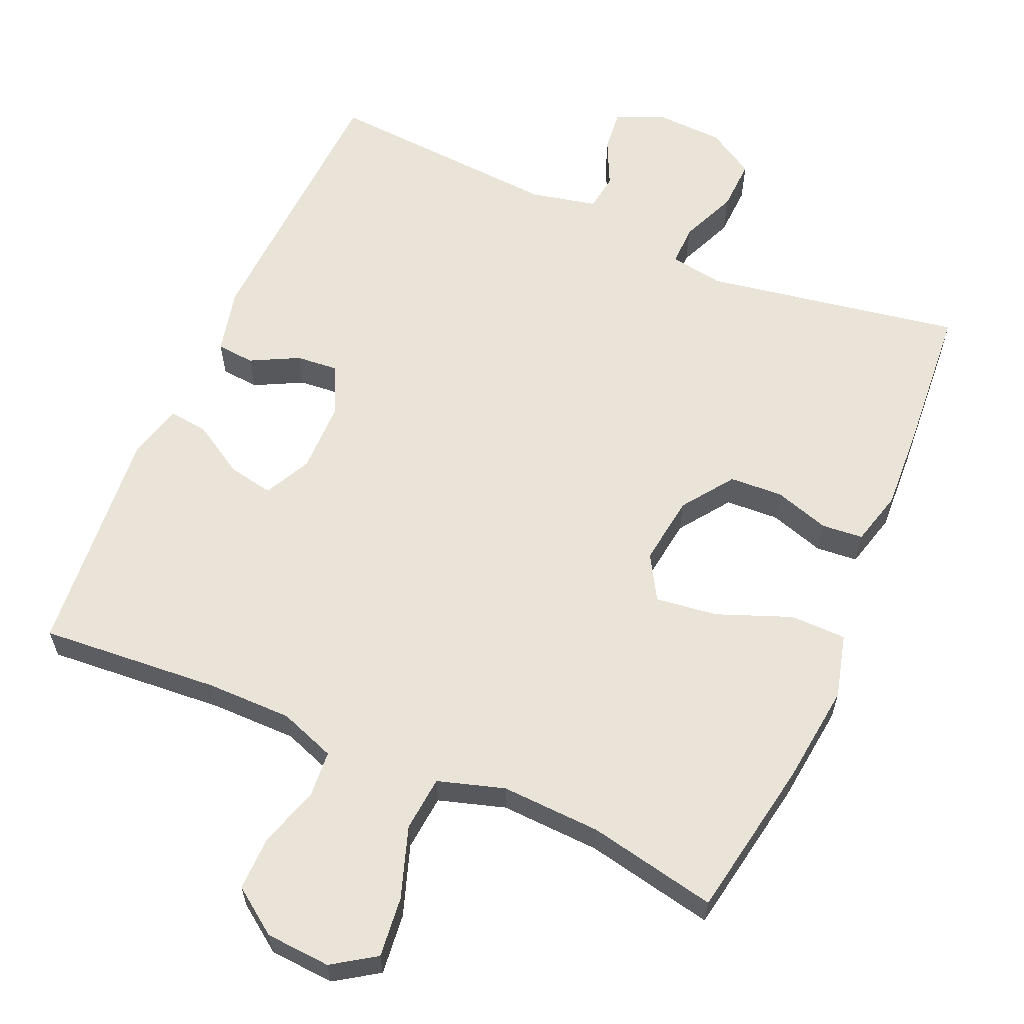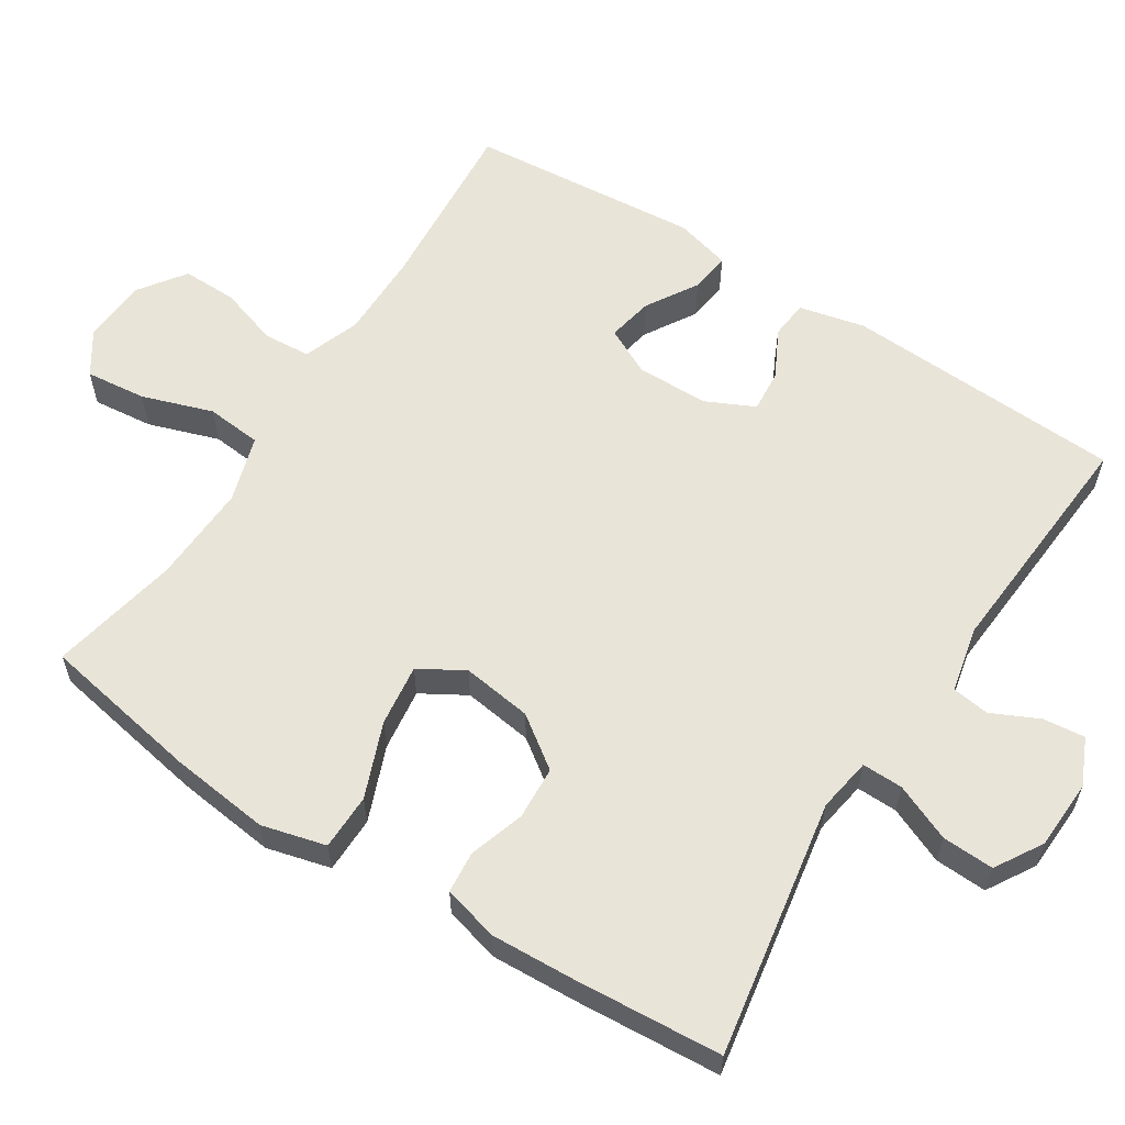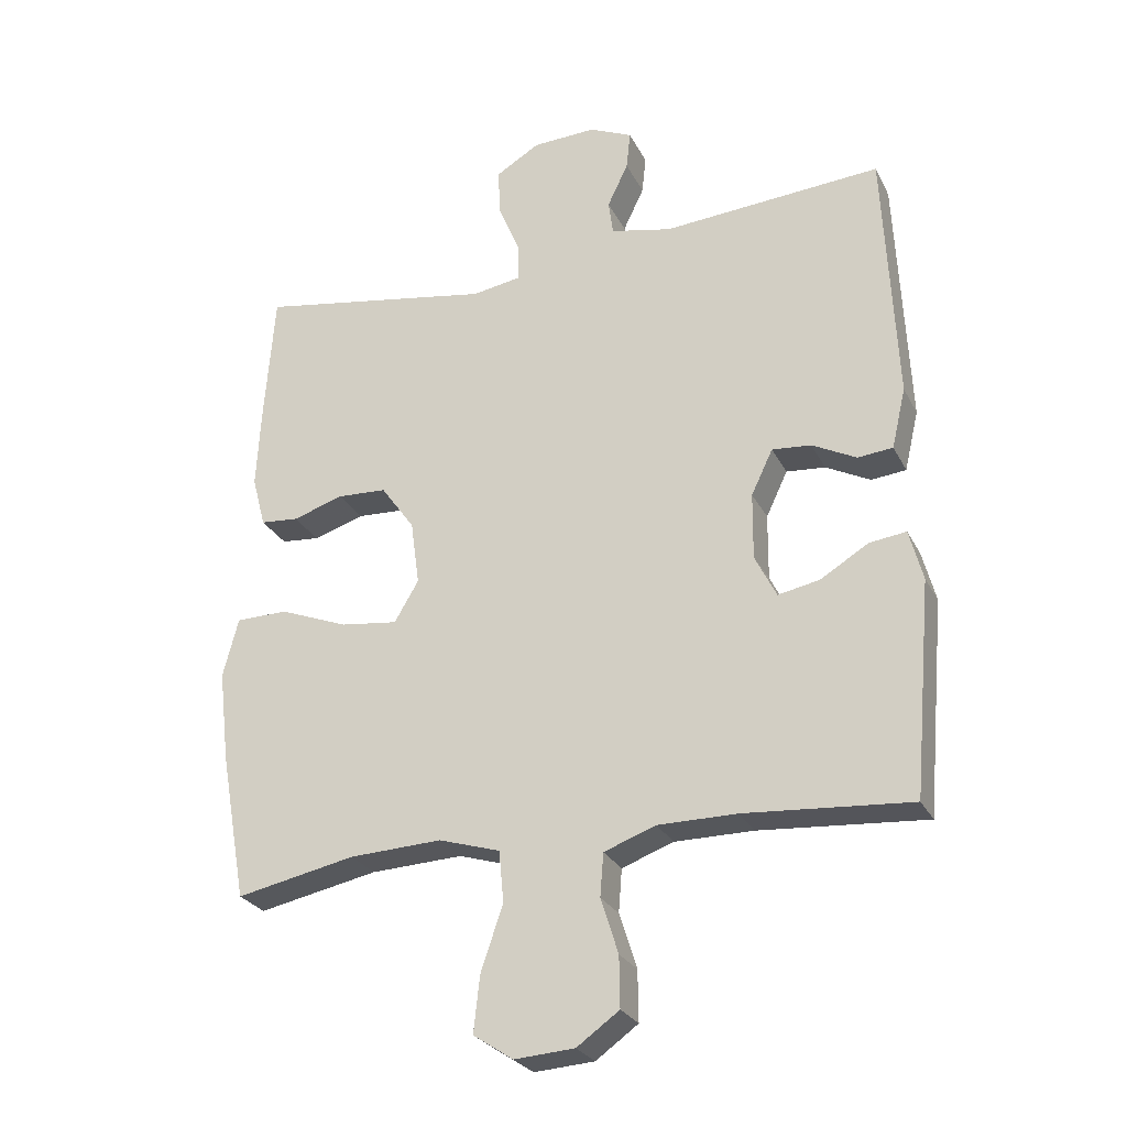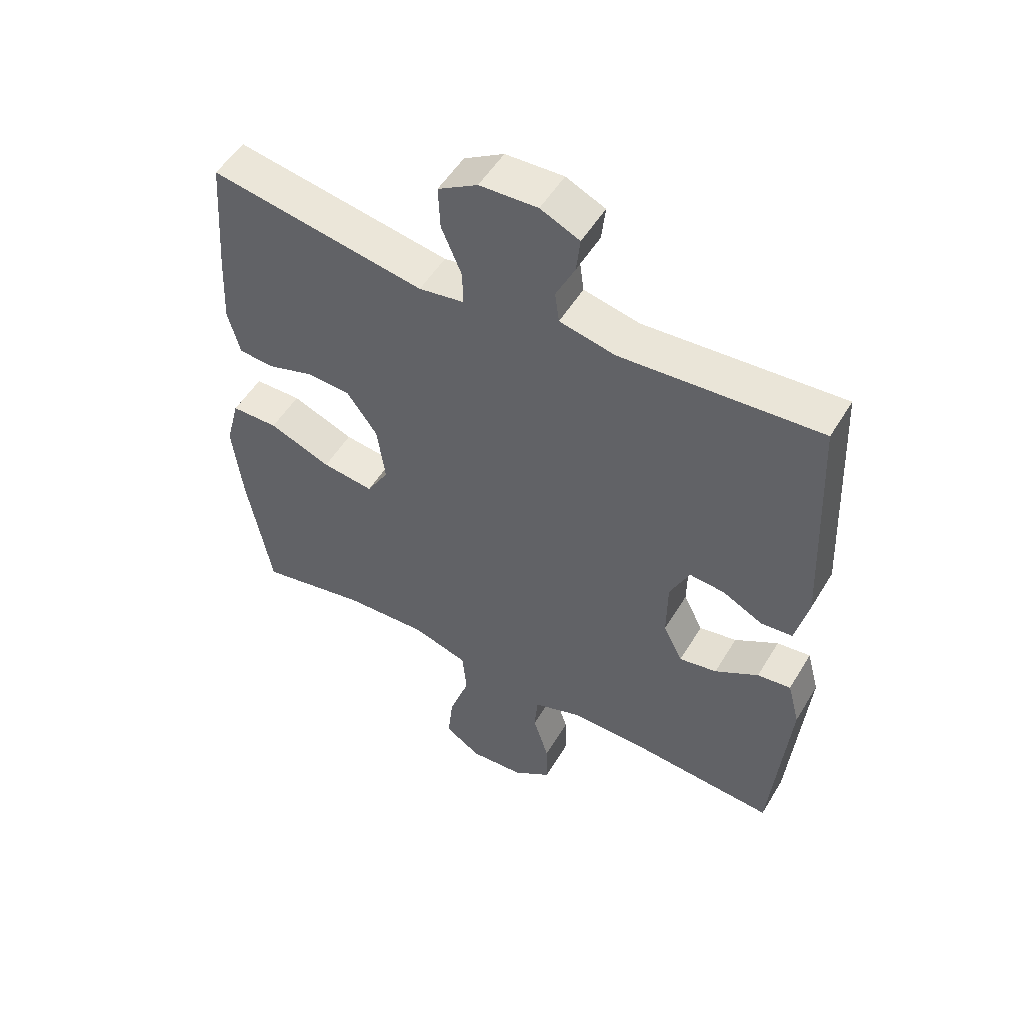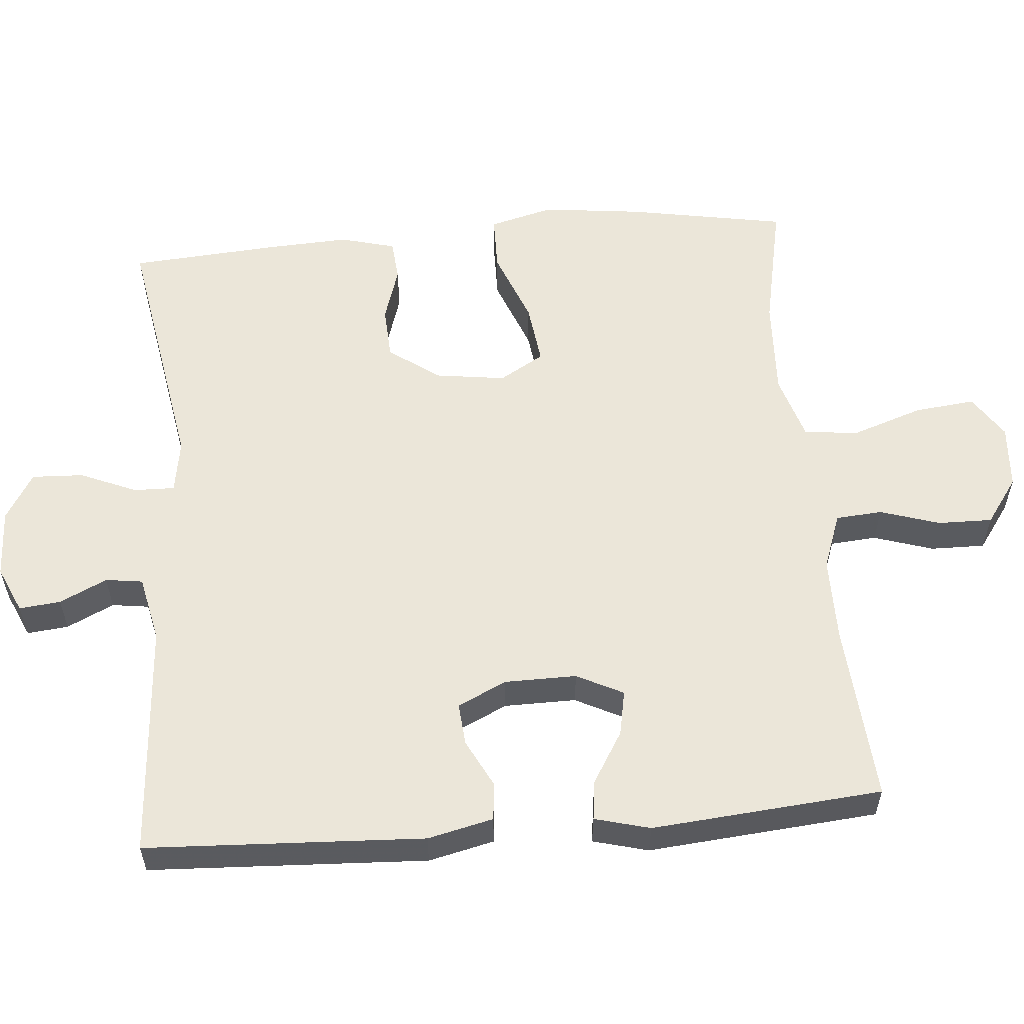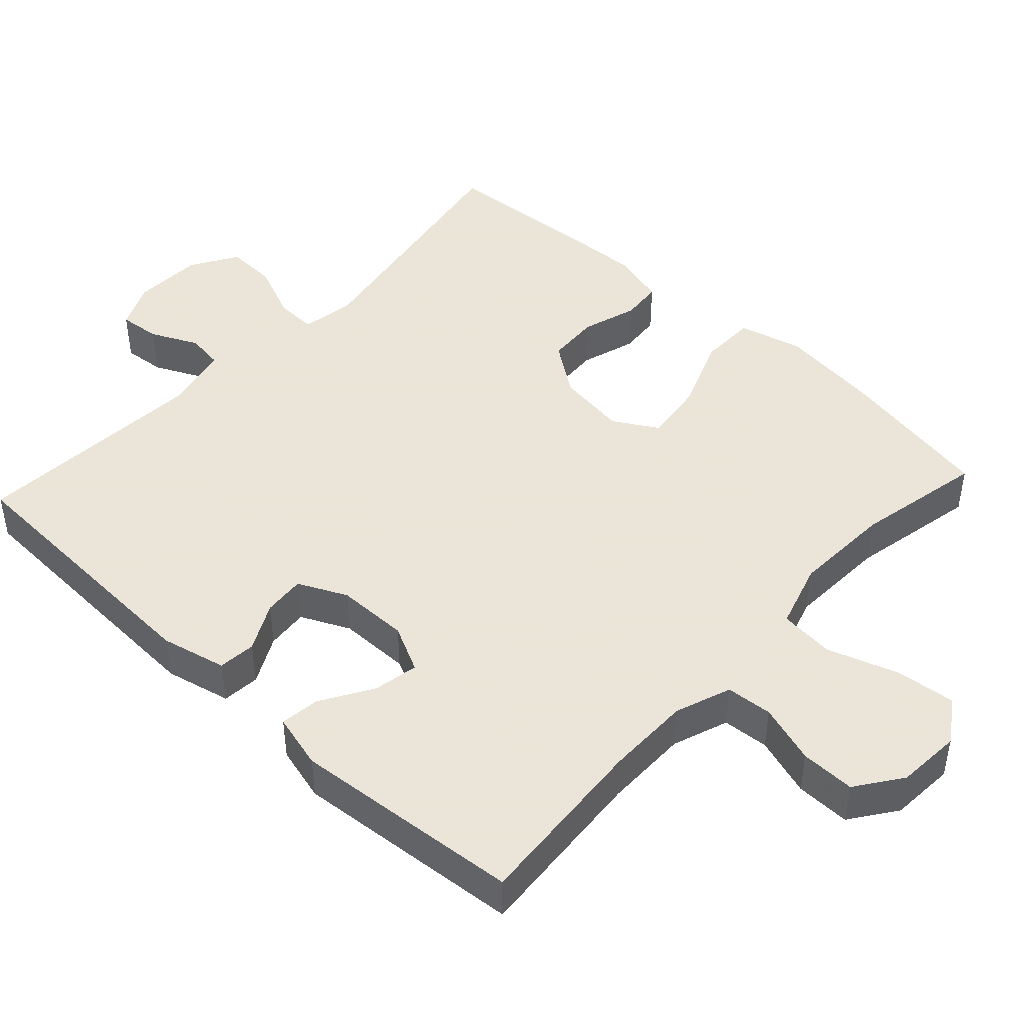
<metadata>
{"format":"obj","ext":"obj","renderer":"f3d","projection":"perspective","resolution":1024,"background":"white","views":[{"elev":61.1,"azim":-156.4,"up":"+Y"},{"elev":59.9,"azim":-57.3,"up":"+Y"},{"elev":-26.7,"azim":22.1,"up":"+Z"},{"elev":52.3,"azim":30.4,"up":"+Z"},{"elev":57.0,"azim":85.2,"up":"+Y"},{"elev":45.5,"azim":132.8,"up":"+Y"}]}
</metadata>
<code>
v 0.5 0.07 0.5
v 0.518 0.07 0.117
v 0.497 0.07 0.027
v 0.445 0.07 0.022
v 0.379 0.07 0.056
v 0.321 0.07 0.061
v 0.289 0.07 -0.006
v 0.288 0.07 -0.105
v 0.32 0.07 -0.169
v 0.382 0.07 -0.157
v 0.453 0.07 -0.114
v 0.508 0.07 -0.107
v 0.528 0.07 -0.183
v 0.5 0.07 -0.5
v 0.253 0.07 -0.481
v 0.136 0.07 -0.481
v 0.059 0.07 -0.509
v 0.054 0.07 -0.573
v 0.08 0.07 -0.655
v 0.081 0.07 -0.73
v 0.018 0.07 -0.775
v -0.071 0.07 -0.781
v -0.13 0.07 -0.742
v -0.121 0.07 -0.659
v -0.088 0.07 -0.562
v -0.095 0.07 -0.486
v -0.186 0.07 -0.458
v -0.323 0.07 -0.464
v -0.5 0.07 -0.5
v -0.539 0.07 -0.281
v -0.555 0.07 -0.144
v -0.532 0.07 -0.056
v -0.455 0.07 -0.055
v -0.353 0.07 -0.095
v -0.268 0.07 -0.106
v -0.232 0.07 -0.045
v -0.245 0.07 0.051
v -0.295 0.07 0.121
v -0.368 0.07 0.125
v -0.444 0.07 0.101
v -0.501 0.07 0.106
v -0.521 0.07 0.182
v -0.515 0.07 0.298
v -0.5 0.07 0.5
v -0.148 0.07 0.439
v -0.074 0.07 0.451
v -0.075 0.07 0.507
v -0.108 0.07 0.585
v -0.111 0.07 0.656
v -0.046 0.07 0.695
v 0.049 0.07 0.699
v 0.113 0.07 0.67
v 0.107 0.07 0.613
v 0.076 0.07 0.548
v 0.083 0.07 0.497
v 0.174 0.07 0.477
v 0.5 0 0.5
v 0.518 0 0.117
v 0.497 0 0.027
v 0.445 0 0.022
v 0.379 0 0.056
v 0.321 0 0.061
v 0.289 0 -0.006
v 0.288 0 -0.105
v 0.32 0 -0.169
v 0.382 0 -0.157
v 0.453 0 -0.114
v 0.508 0 -0.107
v 0.528 0 -0.183
v 0.5 0 -0.5
v 0.253 0 -0.481
v 0.136 0 -0.481
v 0.059 0 -0.509
v 0.054 0 -0.573
v 0.08 0 -0.655
v 0.081 0 -0.73
v 0.018 0 -0.775
v -0.071 0 -0.781
v -0.13 0 -0.742
v -0.121 0 -0.659
v -0.088 0 -0.562
v -0.095 0 -0.486
v -0.186 0 -0.458
v -0.323 0 -0.464
v -0.5 0 -0.5
v -0.539 0 -0.281
v -0.555 0 -0.144
v -0.532 0 -0.056
v -0.455 0 -0.055
v -0.353 0 -0.095
v -0.268 0 -0.106
v -0.232 0 -0.045
v -0.245 0 0.051
v -0.295 0 0.121
v -0.368 0 0.125
v -0.444 0 0.101
v -0.501 0 0.106
v -0.521 0 0.182
v -0.515 0 0.298
v -0.5 0 0.5
v -0.148 0 0.439
v -0.074 0 0.451
v -0.075 0 0.507
v -0.108 0 0.585
v -0.111 0 0.656
v -0.046 0 0.695
v 0.049 0 0.699
v 0.113 0 0.67
v 0.107 0 0.613
v 0.076 0 0.548
v 0.083 0 0.497
v 0.174 0 0.477
f 52 53 54
f 51 52 54
f 50 51 54
f 49 50 54
f 48 49 54
f 47 48 54
f 46 47 54 55
f 43 44 45
f 42 43 45
f 41 42 45
f 40 41 45
f 39 40 45
f 38 39 45 46
f 46 55 56
f 38 46 56
f 37 38 56
f 32 33 34
f 31 32 34
f 30 31 34
f 29 30 34
f 28 29 34
f 27 28 34 35
f 26 27 35 36
f 23 24 25
f 22 23 25
f 21 22 25
f 20 21 25
f 19 20 25
f 18 19 25
f 17 18 25 26
f 36 37 56
f 26 36 56
f 17 26 56
f 16 17 56
f 13 14 15
f 12 13 15
f 11 12 15
f 10 11 15
f 3 4 5
f 2 3 5
f 1 2 5
f 56 1 5
f 56 5 6
f 9 10 15 16
f 8 9 16
f 7 8 16 56
f 6 7 56
f 110 109 108
f 110 108 107
f 110 107 106
f 110 106 105
f 110 105 104
f 110 104 103
f 111 110 103 102
f 101 100 99
f 101 99 98
f 101 98 97
f 101 97 96
f 101 96 95
f 102 101 95 94
f 112 111 102
f 112 102 94
f 112 94 93
f 90 89 88
f 90 88 87
f 90 87 86
f 90 86 85
f 90 85 84
f 91 90 84 83
f 92 91 83 82
f 81 80 79
f 81 79 78
f 81 78 77
f 81 77 76
f 81 76 75
f 81 75 74
f 82 81 74 73
f 112 93 92
f 112 92 82
f 112 82 73
f 112 73 72
f 71 70 69
f 71 69 68
f 71 68 67
f 71 67 66
f 61 60 59
f 61 59 58
f 61 58 57
f 61 57 112
f 62 61 112
f 72 71 66 65
f 72 65 64
f 112 72 64 63
f 112 63 62
f 1 57 58 2
f 2 58 59 3
f 3 59 60 4
f 4 60 61 5
f 5 61 62 6
f 6 62 63 7
f 7 63 64 8
f 8 64 65 9
f 9 65 66 10
f 10 66 67 11
f 11 67 68 12
f 12 68 69 13
f 13 69 70 14
f 14 70 71 15
f 15 71 72 16
f 16 72 73 17
f 17 73 74 18
f 18 74 75 19
f 19 75 76 20
f 20 76 77 21
f 21 77 78 22
f 22 78 79 23
f 23 79 80 24
f 24 80 81 25
f 25 81 82 26
f 26 82 83 27
f 27 83 84 28
f 28 84 85 29
f 29 85 86 30
f 30 86 87 31
f 31 87 88 32
f 32 88 89 33
f 33 89 90 34
f 34 90 91 35
f 35 91 92 36
f 36 92 93 37
f 37 93 94 38
f 38 94 95 39
f 39 95 96 40
f 40 96 97 41
f 41 97 98 42
f 42 98 99 43
f 43 99 100 44
f 44 100 101 45
f 45 101 102 46
f 46 102 103 47
f 47 103 104 48
f 48 104 105 49
f 49 105 106 50
f 50 106 107 51
f 51 107 108 52
f 52 108 109 53
f 53 109 110 54
f 54 110 111 55
f 55 111 112 56
f 56 112 57 1

</code>
